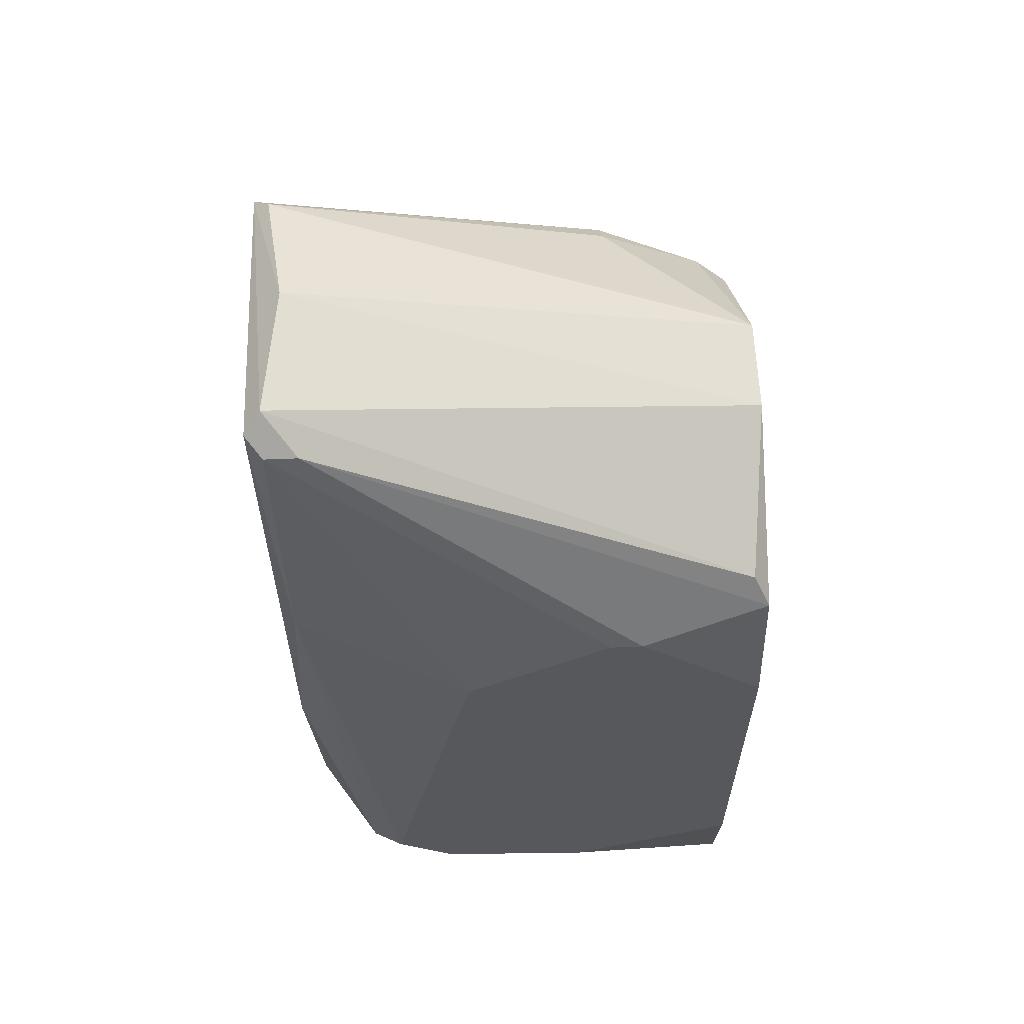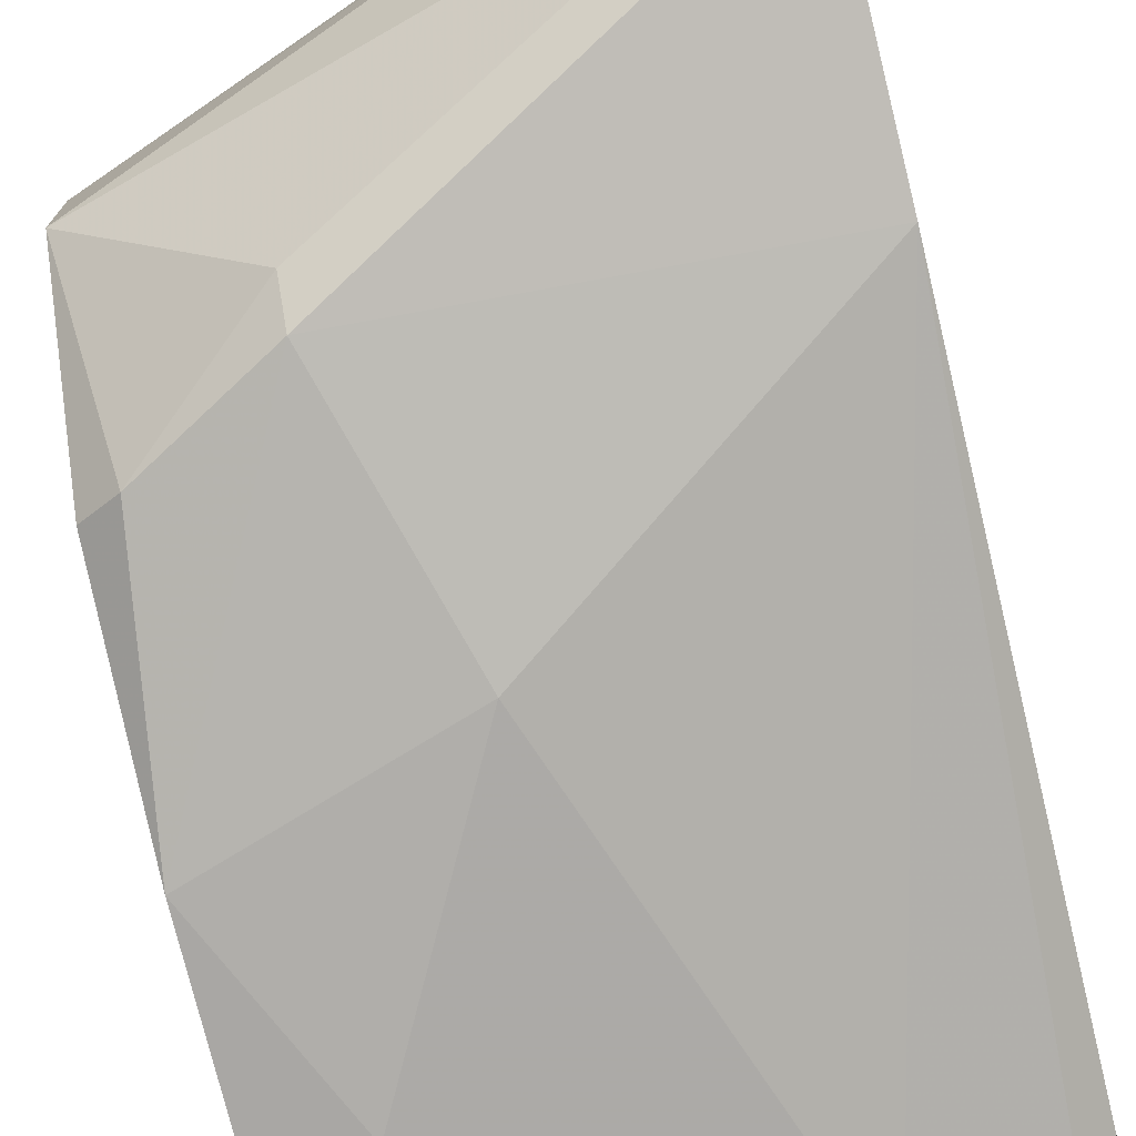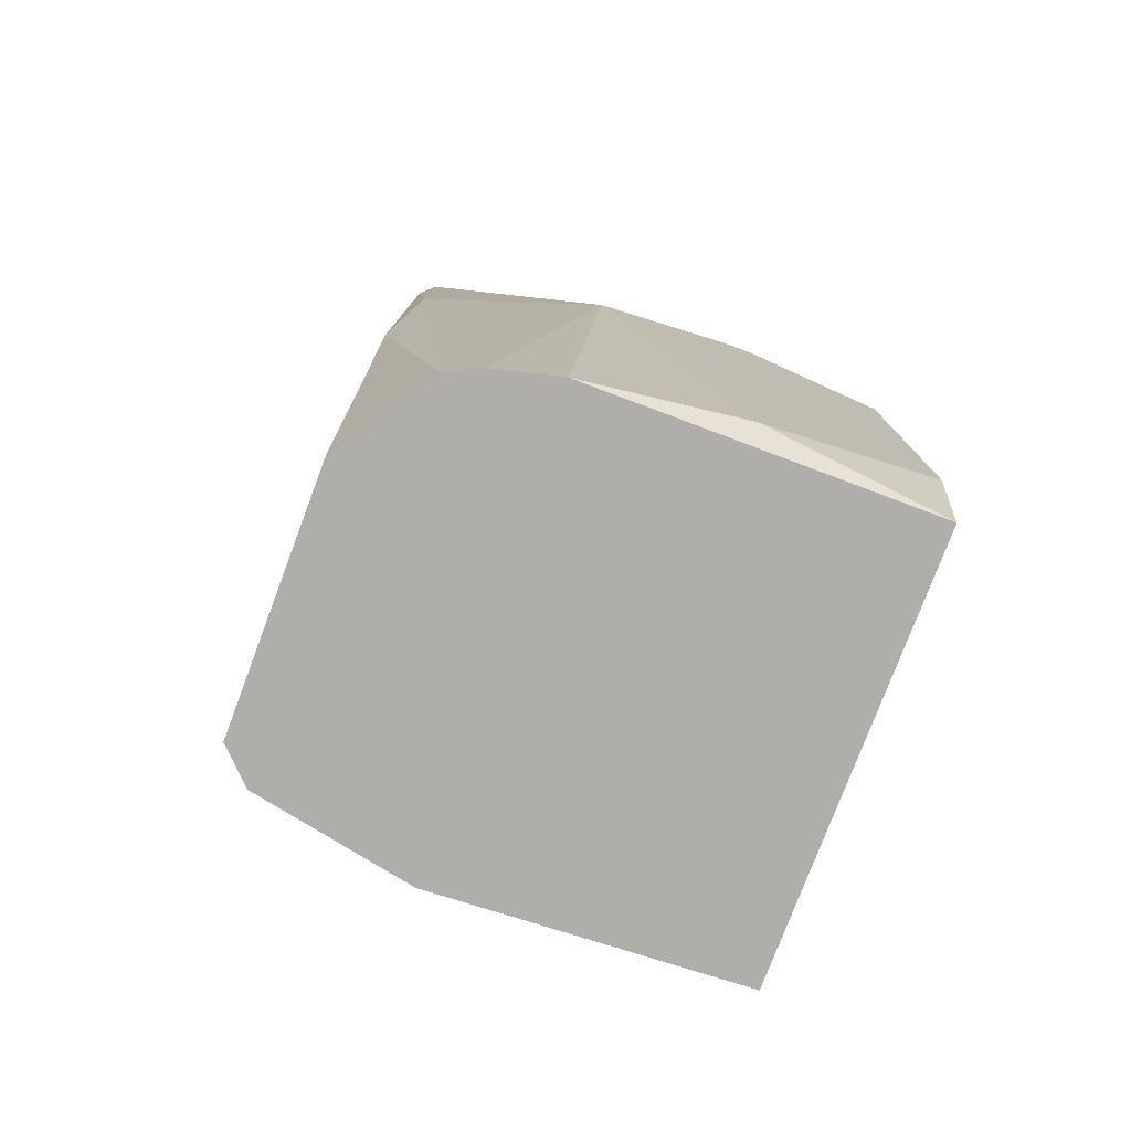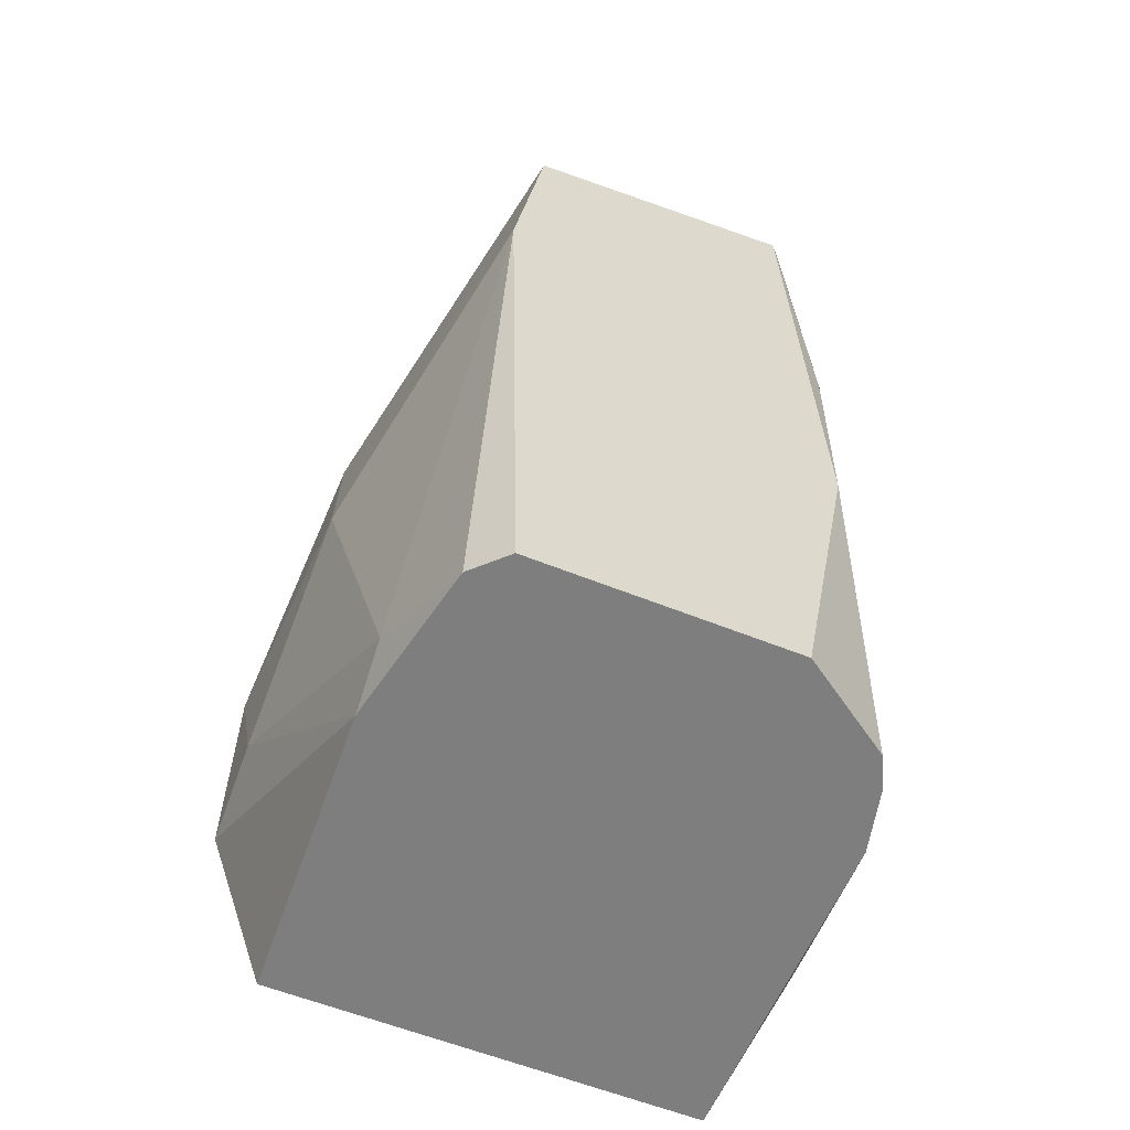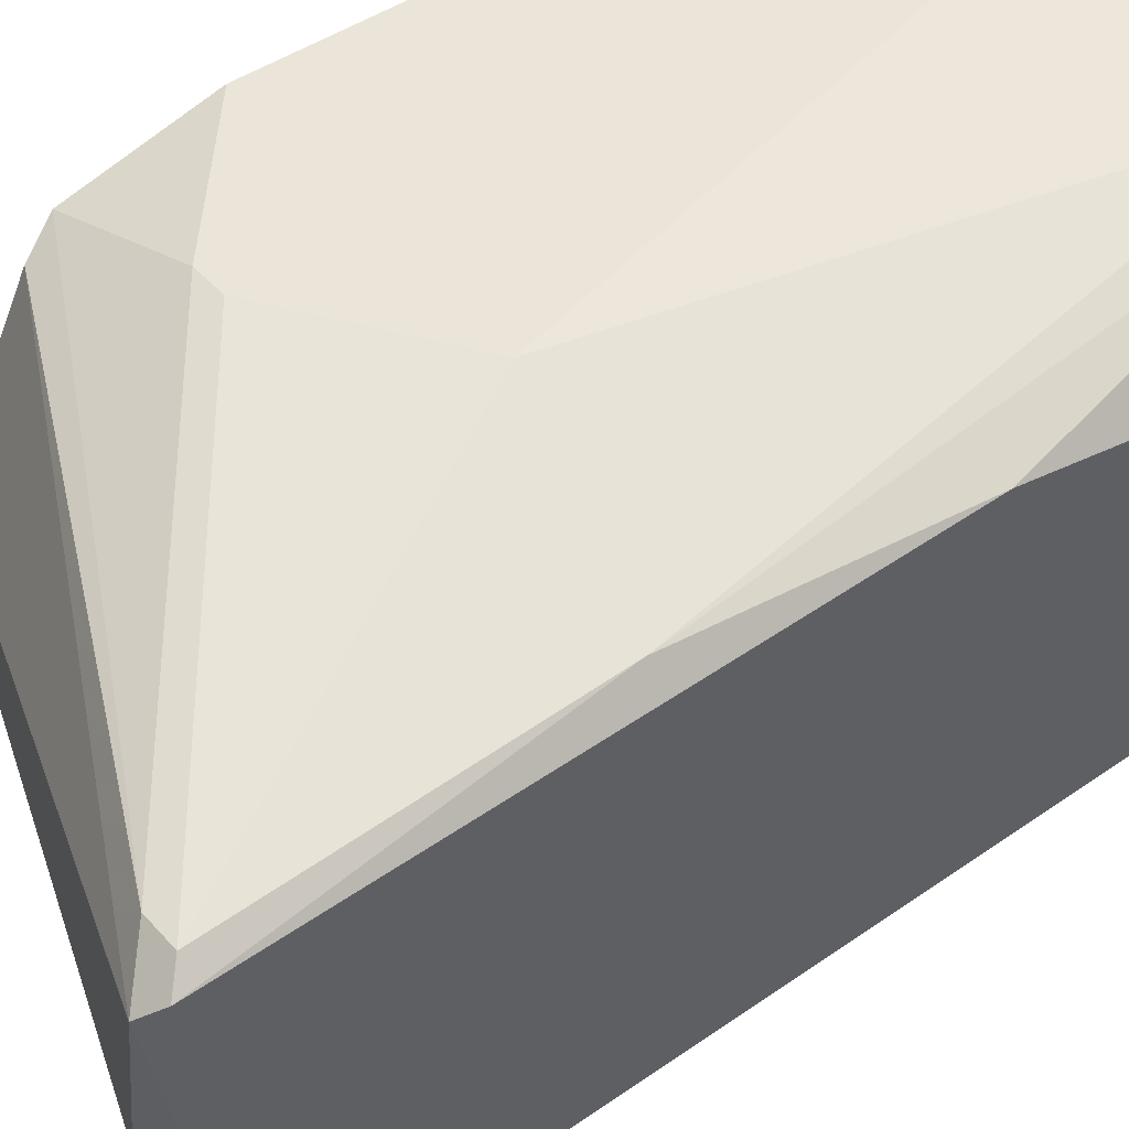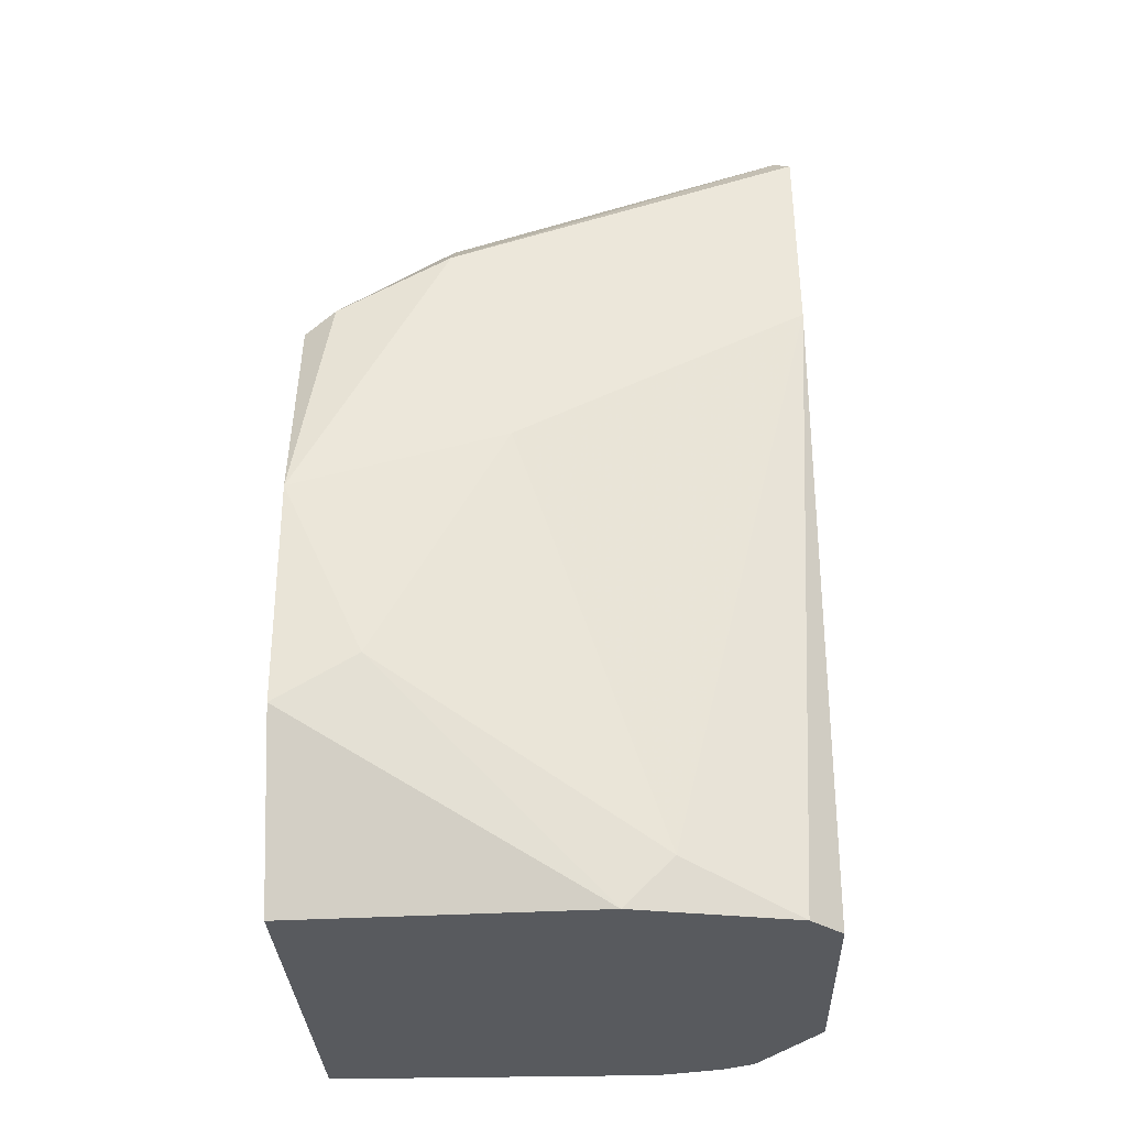
<metadata>
{"format":"obj","ext":"obj","renderer":"f3d","projection":"perspective","resolution":1024,"background":"white","views":[{"elev":61.0,"azim":-2.4,"up":"+Y"},{"elev":-74.7,"azim":-166.4,"up":"+Z"},{"elev":-77.6,"azim":-20.6,"up":"+Y"},{"elev":-59.5,"azim":-112.4,"up":"+Y"},{"elev":45.0,"azim":-128.4,"up":"+Z"},{"elev":-30.9,"azim":-177.9,"up":"+Y"}]}
</metadata>
<code>
v 0.03611 -0.0558 -0.001345
v 0.03502 -0.04635 0.01029
v 0.03429 -0.04635 0.01029
v 0.03793 -0.06089 0.009927
v 0.02666 -0.06089 0.007018
v 0.02666 -0.0409 0.001566
v 0.03793 -0.0438 0.003384
v 0.02739 -0.06089 0.000476
v 0.02666 -0.04017 0.008108
v 0.03793 -0.06089 0.000112
v 0.02884 -0.06089 0.009564
v 0.0372 -0.04671 -0.000617
v 0.03793 -0.04598 0.009563
v 0.0332 -0.05035 -0.00098
v 0.03102 -0.04853 0.01029
v 0.02666 -0.04598 0.000838
v 0.03793 -0.0518 -0.001345
v 0.03393 -0.06016 0.01029
v 0.02739 -0.0398 0.004836
v 0.03793 -0.0438 0.005564
v 0.03466 -0.04526 -0.000617
v 0.02666 -0.06089 0.001201
v 0.02702 -0.04744 0.008837
v 0.03793 -0.04889 0.01029
v 0.03102 -0.06089 -0.000253
v 0.02775 -0.04053 0.008472
v 0.02666 -0.05325 0.008472
v 0.03793 -0.05689 -0.001345
v 0.02702 -0.04053 0.001929
v 0.02993 -0.0598 -0.000253
v 0.02702 -0.0398 0.007746
v 0.03757 -0.04526 0.0092
v 0.03793 -0.05835 0.01029
v 0.0303 -0.06089 0.009927
v 0.02702 -0.04053 0.008472
v 0.03466 -0.04453 0.000112
v 0.03793 -0.04708 -0.000252
v 0.02812 -0.06089 0.0092
f 26 13 32
f 24 18 33
f 4 24 33
f 18 4 33
f 20 31 32
f 11 4 34
f 13 20 32
f 1 25 30
f 20 19 31
f 19 6 31
f 25 8 30
f 16 14 30
f 8 16 30
f 15 11 34
f 31 26 32
f 4 18 34
f 12 7 37
f 15 3 35
f 27 5 38
f 11 23 38
f 5 11 38
f 17 12 37
f 7 17 37
f 14 1 30
f 21 29 36
f 29 7 36
f 12 21 36
f 7 12 36
f 26 31 35
f 31 9 35
f 3 26 35
f 23 15 35
f 9 23 35
f 18 15 34
f 21 6 29
f 6 9 31
f 6 19 29
f 16 6 21
f 7 19 20
f 13 7 20
f 2 15 18
f 1 14 17
f 7 10 17
f 5 6 16
f 4 7 13
f 5 4 11
f 4 8 10
f 7 4 10
f 6 5 9
f 4 5 8
f 23 27 38
f 19 7 29
f 14 16 21
f 12 17 21
f 2 3 15
f 8 5 22
f 10 25 28
f 17 14 21
f 25 1 28
f 17 10 28
f 1 17 28
f 9 5 27
f 2 13 26
f 3 2 26
f 23 9 27
f 10 8 25
f 2 18 24
f 4 13 24
f 13 2 24
f 11 15 23
f 16 8 22
f 5 16 22

</code>
